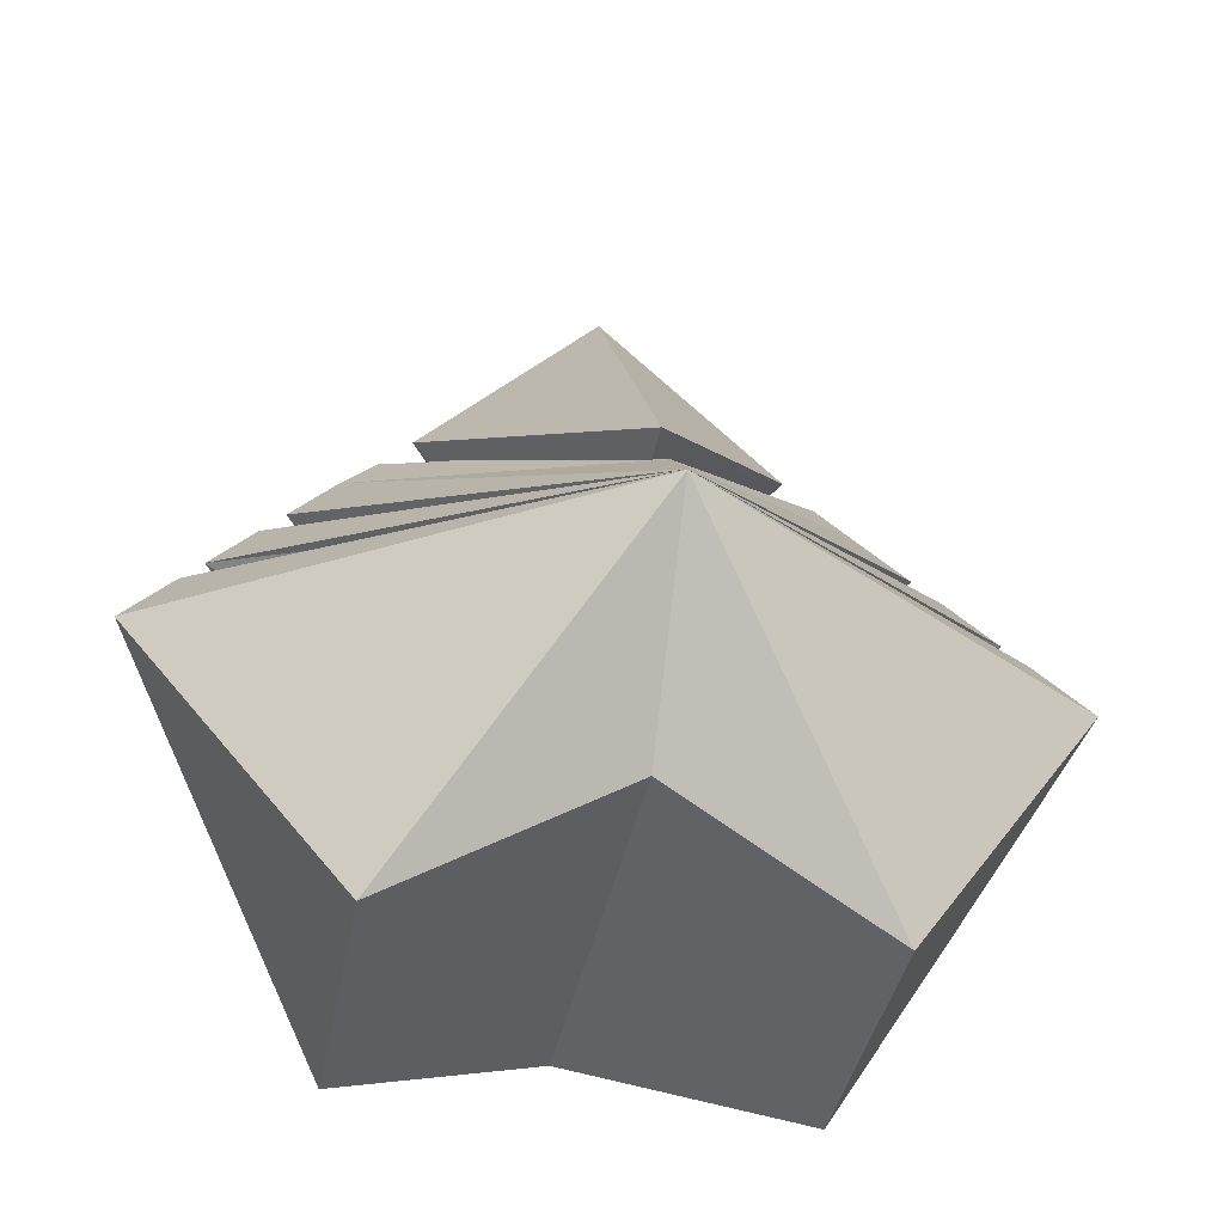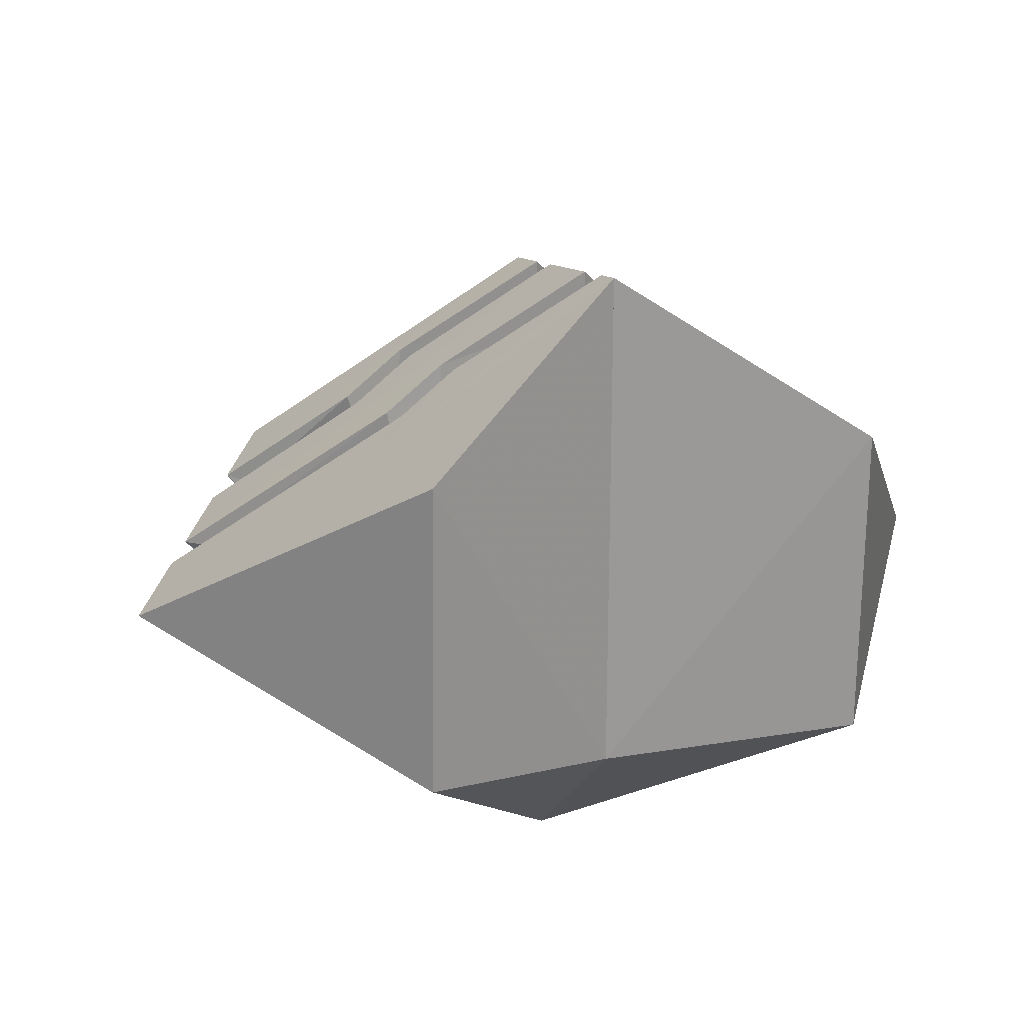
<metadata>
{"format":"obj","ext":"obj","renderer":"f3d","projection":"perspective","resolution":1024,"background":"white","views":[{"elev":-36.0,"azim":169.9,"up":"+Y"},{"elev":19.7,"azim":-20.0,"up":"+Z"}]}
</metadata>
<code>
g default
v 0.01513 17.49 -88.66
v 0.01711 20.91 -90.48
v 3.566 16.95 -91.3
v 0.0124 17.86 -89.26
v 0.01233 16.71 -88.54
v 2.612 18.22 -90.79
v 2.825 17.94 -90.9
v 0.008222 15.57 -88.37
v 3.154 17.5 -91.08
v 2.411 18.11 -90.83
v -3.551 16.95 -91.3
v -2.403 18.48 -90.68
v -2.81 17.94 -90.9
v -2.969 17.72 -90.99
v -0.9744 17.79 -89.48
v -1.464 17.79 -89.85
v -2.215 18.35 -90.73
v -1.411 17.8 -90.01
v -0.9849 17.8 -89.68
v 0.007279 15.3 -88.33
v 0.01513 17.49 -88.66
v 0.01513 17.49 -88.66
v 0.01513 17.49 -88.66
v 0.01711 20.91 -90.48
v -0.002441 15.3 -92.46
v -0.002441 15.3 -92.46
v -0.002441 15.3 -92.46
v -0.002441 15.3 -92.46
v -0.002441 15.3 -92.46
v -0.002441 15.3 -92.46
v -0.002441 16.82 -93.76
v -0.002441 16.82 -93.76
v -0.002441 16.82 -93.76
v -0.002441 16.82 -93.76
v -0.002441 16.82 -93.76
v -0.002441 16.82 -93.76
v 0.003562 18.35 -89.21
v 0.003562 18.35 -89.21
v 0.01507 17.92 -88.9
v -0.002442 17.84 -92.94
v -0.002441 17.33 -93.22
v -0.002441 17.33 -93.22
v 0.03403 18.28 -89.49
v 0.03403 18.28 -89.49
v 0.0124 17.86 -89.26
v 0.0124 17.86 -89.26
v -0.001598 17.38 -92.77
v -0.001598 17.38 -92.77
v -0.001598 17.38 -92.77
v -0.001598 17.38 -92.77
v -0.001598 17.38 -92.77
v -0.001598 17.86 -92.56
v -0.001598 17.86 -92.56
v -0.001598 17.86 -92.56
v -0.001598 17.86 -92.56
v -0.001598 17.86 -92.56
v -0.001598 17.86 -92.56
v -0.001598 17.86 -92.56
v 0.01343 17.02 -88.59
v 0.01343 17.02 -88.59
v 0.01233 16.71 -88.54
v 0.009493 15.92 -88.42
v 0.008222 15.57 -88.37
v 0.008065 16.72 -88.87
v 0.008065 16.72 -88.87
v 0.008065 16.72 -88.87
v 0.009026 17.02 -88.91
v 0.009026 17.02 -88.91
v 0.009026 17.02 -88.91
v 0.009026 17.02 -88.91
v 0.009026 17.02 -88.91
v 0.004497 15.58 -88.72
v 0.004497 15.58 -88.72
v 0.005604 15.93 -88.77
v 0.005604 15.93 -88.77
v 0.005604 15.93 -88.77
v 0.005604 15.93 -88.77
v 0.005604 15.93 -88.77
v 0.01711 20.91 -90.48
v 1.483 19.47 -90.48
v -0.002442 17.84 -92.94
v 0.01711 20.91 -90.48
v 0.003562 18.35 -89.21
v 1.483 19.47 -90.48
v 0.0124 17.86 -89.26
v 1.565 19.08 -90.49
v 0.03403 18.28 -89.49
v 0.03403 18.28 -89.49
v 1.565 19.08 -90.49
v 1.334 19.3 -90.49
v -0.001598 17.38 -92.77
v -0.001598 17.86 -92.56
v 1.565 19.08 -90.49
v 1.565 19.08 -90.49
v -0.001598 17.86 -92.56
v 1.334 19.3 -90.49
v 1.483 19.47 -90.48
v 0.003562 18.35 -89.21
v 1.334 19.3 -90.49
v 1.334 19.3 -90.49
v 0.003562 18.35 -89.21
v 0.03403 18.28 -89.49
v -0.002442 17.84 -92.94
v 1.483 19.47 -90.48
v -0.001598 17.86 -92.56
v -0.001598 17.86 -92.56
v 1.483 19.47 -90.48
v 1.334 19.3 -90.49
v 1.73 19.23 -90.47
v 1.565 19.08 -90.49
v 0.01507 17.92 -88.9
v 0.01507 17.92 -88.9
v 1.565 19.08 -90.49
v 0.0124 17.86 -89.26
v -0.002441 17.33 -93.22
v -0.001598 17.38 -92.77
v 1.73 19.23 -90.47
v 1.73 19.23 -90.47
v -0.001598 17.38 -92.77
v 1.565 19.08 -90.49
v 1.73 19.23 -90.47
v 0.01507 17.92 -88.9
v 2.028 19 -90.48
v 2.028 19 -90.48
v 0.01507 17.92 -88.9
v 0.01513 17.49 -88.66
v 1.828 14.42 -92.05
v 3.566 16.95 -91.3
v 1.821 14.35 -89.54
v 1.149 18.01 -89.63
v 0.01513 17.49 -88.66
v 0.01343 17.02 -88.59
v 1.149 18.01 -89.63
v 0.01343 17.02 -88.59
v 0.9891 17.79 -89.48
v 1.149 18.01 -89.63
v 0.9891 17.79 -89.48
v 1.479 17.79 -89.85
v 1.149 18.01 -89.63
v 1.479 17.79 -89.85
v 2.417 18.48 -90.68
v 1.149 18.01 -89.63
v 2.417 18.48 -90.68
v 2.21 18.75 -90.57
v 1.149 18.01 -89.63
v 2.21 18.75 -90.57
v 2.028 19 -90.48
v 1.149 18.01 -89.63
v 2.028 19 -90.48
v 0.01513 17.49 -88.66
v -0.002441 16.82 -93.76
v 1.828 14.42 -92.05
v -0.002441 15.3 -92.46
v 1.73 19.23 -90.47
v 2.028 19 -90.48
v -0.002441 17.33 -93.22
v -0.002441 17.33 -93.22
v 2.028 19 -90.48
v -0.002441 16.82 -93.76
v 3.566 16.95 -91.3
v 1.828 14.42 -92.05
v -0.002441 16.82 -93.76
v 1.39 17.1 -89.67
v 0.009493 15.92 -88.42
v 0.9949 16.63 -89.29
v 1.39 17.1 -89.67
v 0.9949 16.63 -89.29
v 1.469 16.63 -89.66
v 1.39 17.1 -89.67
v 1.469 16.63 -89.66
v 2.984 17.72 -90.99
v 1.39 17.1 -89.67
v 2.984 17.72 -90.99
v 2.825 17.94 -90.9
v 1.39 17.1 -89.67
v 2.825 17.94 -90.9
v 2.612 18.22 -90.79
v 1.39 17.1 -89.67
v 2.612 18.22 -90.79
v 1.495 17.44 -89.81
v 1.39 17.1 -89.67
v 1.495 17.44 -89.81
v 1.011 17.45 -89.44
v 1.39 17.1 -89.67
v 1.011 17.45 -89.44
v 0.01233 16.71 -88.54
v 1.39 17.1 -89.67
v 0.01233 16.71 -88.54
v 0.009493 15.92 -88.42
v 0.007279 15.3 -88.33
v -0.002441 15.3 -92.46
v 1.821 14.35 -89.54
v 1.821 14.35 -89.54
v -0.002441 15.3 -92.46
v 1.828 14.42 -92.05
v -0.002441 16.82 -93.76
v 2.028 19 -90.48
v 2.21 18.75 -90.57
v 2.417 18.48 -90.68
v 1.177 17.57 -89.81
v 1.506 17.44 -89.97
v 2.411 18.11 -90.83
v 1.177 17.57 -89.81
v 2.411 18.11 -90.83
v 2.23 18.35 -90.73
v 1.177 17.57 -89.81
v 2.23 18.35 -90.73
v 1.425 17.8 -90.01
v 1.177 17.57 -89.81
v 1.425 17.8 -90.01
v 0.9996 17.8 -89.68
v 1.177 17.57 -89.81
v 0.9996 17.8 -89.68
v 0.009026 17.02 -88.91
v 1.177 17.57 -89.81
v 0.009026 17.02 -88.91
v 0.008065 16.72 -88.87
v 1.177 17.57 -89.81
v 0.008065 16.72 -88.87
v 1.012 17.45 -89.65
v 1.177 17.57 -89.81
v 1.012 17.45 -89.65
v 1.506 17.44 -89.97
v 1.462 16.6 -89.87
v 1.451 16.28 -89.78
v 2.994 17.39 -91.08
v 1.462 16.6 -89.87
v 2.994 17.39 -91.08
v 2.8 17.6 -91
v 1.462 16.6 -89.87
v 2.8 17.6 -91
v 1.444 16.62 -89.84
v 1.462 16.6 -89.87
v 1.444 16.62 -89.84
v 1.009 16.63 -89.53
v 1.462 16.6 -89.87
v 1.009 16.63 -89.53
v 0.005604 15.93 -88.77
v 1.462 16.6 -89.87
v 0.005604 15.93 -88.77
v 0.004497 15.58 -88.72
v 1.462 16.6 -89.87
v 0.004497 15.58 -88.72
v 1.006 16.29 -89.48
v 1.462 16.6 -89.87
v 1.006 16.29 -89.48
v 1.451 16.28 -89.78
v 1.866 15.91 -89.84
v 0.008222 15.57 -88.37
v 0.007279 15.3 -88.33
v 1.866 15.91 -89.84
v 0.007279 15.3 -88.33
v 1.821 14.35 -89.54
v 1.866 15.91 -89.84
v 1.821 14.35 -89.54
v 3.566 16.95 -91.3
v 1.866 15.91 -89.84
v 3.566 16.95 -91.3
v 3.154 17.5 -91.08
v 1.866 15.91 -89.84
v 3.154 17.5 -91.08
v 1.456 16.28 -89.59
v 1.866 15.91 -89.84
v 1.456 16.28 -89.59
v 1.002 16.29 -89.25
v 1.866 15.91 -89.84
v 1.002 16.29 -89.25
v 0.008222 15.57 -88.37
v 1.479 17.79 -89.85
v 0.9891 17.79 -89.48
v 0.9996 17.8 -89.68
v 1.425 17.8 -90.01
v 0.01343 17.02 -88.59
v 0.009026 17.02 -88.91
v 0.9891 17.79 -89.48
v 0.9891 17.79 -89.48
v 0.009026 17.02 -88.91
v 0.9996 17.8 -89.68
v 0.01233 16.71 -88.54
v 1.011 17.45 -89.44
v 0.008065 16.72 -88.87
v 0.008065 16.72 -88.87
v 1.011 17.45 -89.44
v 1.012 17.45 -89.65
v 1.011 17.45 -89.44
v 1.495 17.44 -89.81
v 1.506 17.44 -89.97
v 1.012 17.45 -89.65
v 1.469 16.63 -89.66
v 0.9949 16.63 -89.29
v 1.009 16.63 -89.53
v 1.444 16.62 -89.84
v 0.009493 15.92 -88.42
v 0.005604 15.93 -88.77
v 0.9949 16.63 -89.29
v 0.9949 16.63 -89.29
v 0.005604 15.93 -88.77
v 1.009 16.63 -89.53
v 0.008222 15.57 -88.37
v 1.002 16.29 -89.25
v 0.004497 15.58 -88.72
v 0.004497 15.58 -88.72
v 1.002 16.29 -89.25
v 1.006 16.29 -89.48
v 1.002 16.29 -89.25
v 1.456 16.28 -89.59
v 1.451 16.28 -89.78
v 1.006 16.29 -89.48
v 0.01711 20.91 -90.48
v -0.002442 17.84 -92.94
v -1.468 19.47 -90.48
v 0.01711 20.91 -90.48
v -1.468 19.47 -90.48
v 0.003562 18.35 -89.21
v -1.32 19.3 -90.49
v -1.551 19.08 -90.49
v 0.03403 18.28 -89.49
v 0.03403 18.28 -89.49
v -1.551 19.08 -90.49
v 0.0124 17.86 -89.26
v -1.32 19.3 -90.49
v -0.001598 17.86 -92.56
v -1.551 19.08 -90.49
v -1.551 19.08 -90.49
v -0.001598 17.86 -92.56
v -0.001598 17.38 -92.77
v -1.468 19.47 -90.48
v -1.32 19.3 -90.49
v 0.003562 18.35 -89.21
v 0.003562 18.35 -89.21
v -1.32 19.3 -90.49
v 0.03403 18.28 -89.49
v -0.002442 17.84 -92.94
v -0.001598 17.86 -92.56
v -1.468 19.47 -90.48
v -1.468 19.47 -90.48
v -0.001598 17.86 -92.56
v -1.32 19.3 -90.49
v 0.0124 17.86 -89.26
v -1.551 19.08 -90.49
v 0.01507 17.92 -88.9
v 0.01507 17.92 -88.9
v -1.551 19.08 -90.49
v -1.715 19.23 -90.47
v -1.551 19.08 -90.49
v -0.001598 17.38 -92.77
v -1.715 19.23 -90.47
v -1.715 19.23 -90.47
v -0.001598 17.38 -92.77
v -0.002441 17.33 -93.22
v 0.01513 17.49 -88.66
v 0.01507 17.92 -88.9
v -2.013 19 -90.48
v -2.013 19 -90.48
v 0.01507 17.92 -88.9
v -1.715 19.23 -90.47
v -1.813 14.42 -92.05
v -1.807 14.35 -89.54
v -3.551 16.95 -91.3
v -1.128 18.01 -89.63
v 0.01513 17.49 -88.66
v -2.013 19 -90.48
v -1.128 18.01 -89.63
v -2.013 19 -90.48
v -2.195 18.75 -90.57
v -1.128 18.01 -89.63
v -2.195 18.75 -90.57
v -2.403 18.48 -90.68
v -1.128 18.01 -89.63
v -2.403 18.48 -90.68
v -1.464 17.79 -89.85
v -1.128 18.01 -89.63
v -1.464 17.79 -89.85
v -0.9744 17.79 -89.48
v -1.128 18.01 -89.63
v -0.9744 17.79 -89.48
v 0.01343 17.02 -88.59
v -1.128 18.01 -89.63
v 0.01343 17.02 -88.59
v 0.01513 17.49 -88.66
v -0.002441 16.82 -93.76
v -0.002441 15.3 -92.46
v -1.813 14.42 -92.05
v -0.002441 16.82 -93.76
v -2.013 19 -90.48
v -0.002441 17.33 -93.22
v -0.002441 17.33 -93.22
v -2.013 19 -90.48
v -1.715 19.23 -90.47
v -3.551 16.95 -91.3
v -0.002441 16.82 -93.76
v -1.813 14.42 -92.05
v -1.373 17.1 -89.67
v 0.009493 15.92 -88.42
v 0.01233 16.71 -88.54
v -1.373 17.1 -89.67
v 0.01233 16.71 -88.54
v -0.9965 17.45 -89.44
v -1.373 17.1 -89.67
v -0.9965 17.45 -89.44
v -1.48 17.44 -89.81
v -1.373 17.1 -89.67
v -1.48 17.44 -89.81
v -2.597 18.22 -90.79
v -1.373 17.1 -89.67
v -2.597 18.22 -90.79
v -2.81 17.94 -90.9
v -1.373 17.1 -89.67
v -2.81 17.94 -90.9
v -2.969 17.72 -90.99
v -1.373 17.1 -89.67
v -2.969 17.72 -90.99
v -1.455 16.63 -89.66
v -1.373 17.1 -89.67
v -1.455 16.63 -89.66
v -0.9802 16.63 -89.29
v -1.373 17.1 -89.67
v -0.9802 16.63 -89.29
v 0.009493 15.92 -88.42
v -1.813 14.42 -92.05
v -0.002441 15.3 -92.46
v -1.807 14.35 -89.54
v -1.807 14.35 -89.54
v -0.002441 15.3 -92.46
v 0.007279 15.3 -88.33
v -0.002441 16.82 -93.76
v -2.403 18.48 -90.68
v -2.195 18.75 -90.57
v -2.013 19 -90.48
v -1.161 17.57 -89.81
v -1.491 17.44 -89.97
v -0.9977 17.45 -89.65
v -1.161 17.57 -89.81
v -0.9977 17.45 -89.65
v 0.008065 16.72 -88.87
v -1.161 17.57 -89.81
v 0.008065 16.72 -88.87
v 0.009026 17.02 -88.91
v -1.161 17.57 -89.81
v 0.009026 17.02 -88.91
v -0.9849 17.8 -89.68
v -1.161 17.57 -89.81
v -0.9849 17.8 -89.68
v -1.411 17.8 -90.01
v -1.161 17.57 -89.81
v -1.411 17.8 -90.01
v -2.215 18.35 -90.73
v -1.161 17.57 -89.81
v -2.215 18.35 -90.73
v -2.396 18.11 -90.83
v -1.161 17.57 -89.81
v -2.396 18.11 -90.83
v -1.491 17.44 -89.97
v -1.449 16.6 -89.87
v -1.437 16.28 -89.78
v -0.9912 16.29 -89.48
v -1.449 16.6 -89.87
v -0.9912 16.29 -89.48
v 0.004497 15.58 -88.72
v -1.449 16.6 -89.87
v 0.004497 15.58 -88.72
v 0.005604 15.93 -88.77
v -1.449 16.6 -89.87
v 0.005604 15.93 -88.77
v -0.9941 16.63 -89.53
v -1.449 16.6 -89.87
v -0.9941 16.63 -89.53
v -1.429 16.62 -89.84
v -1.449 16.6 -89.87
v -1.429 16.62 -89.84
v -2.785 17.6 -91
v -1.449 16.6 -89.87
v -2.785 17.6 -91
v -2.979 17.39 -91.08
v -1.449 16.6 -89.87
v -2.979 17.39 -91.08
v -1.437 16.28 -89.78
v -1.851 15.91 -89.84
v 0.008222 15.57 -88.37
v -0.9876 16.29 -89.25
v -1.851 15.91 -89.84
v -0.9876 16.29 -89.25
v -1.442 16.28 -89.59
v -1.851 15.91 -89.84
v -1.442 16.28 -89.59
v -3.14 17.5 -91.08
v -1.851 15.91 -89.84
v -3.14 17.5 -91.08
v -3.551 16.95 -91.3
v -1.851 15.91 -89.84
v -3.551 16.95 -91.3
v -1.807 14.35 -89.54
v -1.851 15.91 -89.84
v -1.807 14.35 -89.54
v 0.007279 15.3 -88.33
v -1.851 15.91 -89.84
v 0.007279 15.3 -88.33
v 0.008222 15.57 -88.37
v 0.01233 16.71 -88.54
v 0.008065 16.72 -88.87
v -0.9965 17.45 -89.44
v -0.9965 17.45 -89.44
v 0.008065 16.72 -88.87
v -0.9977 17.45 -89.65
v -0.9965 17.45 -89.44
v -0.9977 17.45 -89.65
v -1.491 17.44 -89.97
v -1.48 17.44 -89.81
v -1.455 16.63 -89.66
v -1.429 16.62 -89.84
v -0.9941 16.63 -89.53
v -0.9802 16.63 -89.29
v -0.9941 16.63 -89.53
v 0.005604 15.93 -88.77
v -0.9802 16.63 -89.29
v -0.9802 16.63 -89.29
v 0.005604 15.93 -88.77
v 0.009493 15.92 -88.42
v 0.008222 15.57 -88.37
v 0.004497 15.58 -88.72
v -0.9876 16.29 -89.25
v -0.9876 16.29 -89.25
v 0.004497 15.58 -88.72
v -0.9912 16.29 -89.48
v -0.9876 16.29 -89.25
v -0.9912 16.29 -89.48
v -1.437 16.28 -89.78
v -1.442 16.28 -89.59
v 2.612 18.22 -90.79
v 2.984 17.72 -90.99
v -2.597 18.22 -90.79
v -3.14 17.5 -91.08
v 0.03186 16.77 -93.41
v 2.8 17.6 -91
v 2.994 17.39 -91.08
v 2.23 18.35 -90.73
v 2.411 18.11 -90.83
v 0.02697 16.82 -93.6
v 2.612 18.22 -90.79
v 2.411 18.11 -90.83
v 1.495 17.44 -89.81
v 1.495 17.44 -89.81
v 2.411 18.11 -90.83
v 1.506 17.44 -89.97
v 2.417 18.48 -90.68
v 1.479 17.79 -89.85
v 2.23 18.35 -90.73
v 2.23 18.35 -90.73
v 1.479 17.79 -89.85
v 1.425 17.8 -90.01
v -0.002441 16.82 -93.76
v 2.984 17.72 -90.99
v 0.03186 16.77 -93.41
v 0.03186 16.77 -93.41
v 2.984 17.72 -90.99
v 2.8 17.6 -91
v -0.002441 16.82 -93.76
v 0.03186 16.77 -93.41
v 3.154 17.5 -91.08
v 3.154 17.5 -91.08
v 0.03186 16.77 -93.41
v 2.994 17.39 -91.08
v 3.154 17.5 -91.08
v 2.994 17.39 -91.08
v 1.456 16.28 -89.59
v 1.456 16.28 -89.59
v 2.994 17.39 -91.08
v 1.451 16.28 -89.78
v 2.984 17.72 -90.99
v 1.469 16.63 -89.66
v 2.8 17.6 -91
v 2.8 17.6 -91
v 1.469 16.63 -89.66
v 1.444 16.62 -89.84
v 2.411 18.11 -90.83
v -0.002441 16.82 -93.76
v 0.02697 16.82 -93.6
v 2.417 18.48 -90.68
v 2.23 18.35 -90.73
v -0.002441 16.82 -93.76
v -0.002441 16.82 -93.76
v 2.23 18.35 -90.73
v 0.02697 16.82 -93.6
v -2.396 18.11 -90.83
v -2.215 18.35 -90.73
v -0.02925 16.77 -93.41
v -0.02925 16.77 -93.41
v -2.979 17.39 -91.08
v -2.785 17.6 -91
v -2.396 18.11 -90.83
v -0.02925 16.77 -93.41
v -2.597 18.22 -90.79
v -2.597 18.22 -90.79
v -0.02925 16.77 -93.41
v -0.002441 16.82 -93.76
v -0.002441 16.82 -93.76
v -0.02925 16.77 -93.41
v -2.403 18.48 -90.68
v -2.403 18.48 -90.68
v -0.02925 16.77 -93.41
v -2.215 18.35 -90.73
v -1.491 17.44 -89.97
v -2.396 18.11 -90.83
v -1.48 17.44 -89.81
v -1.48 17.44 -89.81
v -2.396 18.11 -90.83
v -2.597 18.22 -90.79
v -0.002441 16.82 -93.76
v -0.02925 16.77 -93.41
v -2.969 17.72 -90.99
v -2.969 17.72 -90.99
v -0.02925 16.77 -93.41
v -2.785 17.6 -91
v -2.979 17.39 -91.08
v -0.02925 16.77 -93.41
v -3.14 17.5 -91.08
v -3.14 17.5 -91.08
v -0.02925 16.77 -93.41
v -0.002441 16.82 -93.76
v -1.437 16.28 -89.78
v -2.979 17.39 -91.08
v -1.442 16.28 -89.59
v -1.442 16.28 -89.59
v -2.979 17.39 -91.08
v -3.14 17.5 -91.08
v -2.969 17.72 -90.99
v -2.785 17.6 -91
v -1.455 16.63 -89.66
v -1.455 16.63 -89.66
v -2.785 17.6 -91
v -1.429 16.62 -89.84
g group55 group54 group53 polySurface5_0_0_0_0
f 79 80 81
f 82 83 84
f 85 86 87
f 88 89 90
f 91 92 93
f 94 95 96
f 97 98 99
f 100 101 102
f 103 104 105
f 106 107 108
f 109 110 111
f 112 113 114
f 115 116 117
f 118 119 120
f 121 122 123
f 124 125 126
f 127 128 129
f 130 131 132
f 133 134 135
f 136 137 138
f 139 140 141
f 142 143 144
f 145 146 147
f 148 149 150
f 151 152 153
f 154 155 156
f 157 158 159
f 160 161 162
f 163 164 165
f 166 167 168
f 169 170 171
f 172 173 174
f 175 176 177
f 178 179 180
f 181 182 183
f 184 185 186
f 187 188 189
f 190 191 192
f 193 194 195
f 197 198 196
f 196 198 199
f 35 9 3
f 533 534 535
f 6 7 34
f 34 7 530
f 40 58 2
f 24 57 37
f 38 56 43
f 62 5 78
f 61 66 77
f 20 8 30
f 63 72 29
f 60 23 70
f 73 76 28
f 36 27 41
f 42 25 51
f 26 74 50
f 75 64 49
f 65 69 47
f 48 67 55
f 68 22 54
f 39 46 1
f 21 4 52
f 45 44 53
f 200 201 202
f 203 204 205
f 206 207 208
f 209 210 211
f 212 213 214
f 215 216 217
f 218 219 220
f 221 222 223
f 224 225 226
f 227 228 229
f 230 231 232
f 233 234 235
f 236 237 238
f 239 240 241
f 242 243 244
f 245 246 247
f 248 249 250
f 251 252 253
f 254 255 256
f 257 258 259
f 260 261 262
f 263 264 265
f 266 267 268
f 536 537 538
f 539 540 541
f 542 543 544
f 545 546 547
f 548 549 550
f 269 270 271 272
f 273 274 275
f 276 277 278
f 279 280 281
f 282 283 284
f 285 286 288
f 288 286 287
f 551 552 553
f 554 555 556
f 557 558 559
f 560 561 562
f 563 564 565
f 566 567 568
f 569 570 571
f 572 573 574
f 289 290 291 292
f 293 294 295
f 296 297 298
f 299 300 301
f 302 303 304
f 305 306 308
f 308 306 307
f 529 31 10
f 575 576 577
f 578 579 580
f 581 582 583
f 309 310 311
f 312 313 314
f 315 316 317
f 318 319 320
f 321 322 323
f 324 325 326
f 327 328 329
f 330 331 332
f 333 334 335
f 336 337 338
f 339 340 341
f 342 343 344
f 345 346 347
f 348 349 350
f 351 352 353
f 354 355 356
f 357 358 359
f 360 361 362
f 363 364 365
f 366 367 368
f 369 370 371
f 372 373 374
f 375 376 377
f 378 379 380
f 381 382 383
f 384 385 386
f 387 388 389
f 390 391 392
f 393 394 395
f 396 397 398
f 399 400 401
f 402 403 404
f 405 406 407
f 408 409 410
f 411 412 413
f 414 415 416
f 417 418 419
f 420 421 422
f 423 424 425
f 426 427 428 429
f 33 11 532
f 584 585 586
f 587 588 589
f 531 32 13
f 32 14 13
f 430 431 432
f 433 434 435
f 436 437 438
f 439 440 441
f 442 443 444
f 445 446 447
f 448 449 450
f 451 452 453
f 454 455 456
f 457 458 459
f 460 461 462
f 463 464 465
f 466 467 468
f 469 470 471
f 472 473 474
f 475 476 477
f 478 479 480
f 481 482 483
f 484 485 486
f 487 488 489
f 490 491 492
f 493 494 495
f 496 497 498
f 590 591 592
f 593 594 595
f 596 597 598
f 599 600 601
f 602 603 604
f 605 606 607
f 12 17 16
f 16 17 18
f 16 18 19 15
f 15 19 71 59
f 499 500 501
f 502 503 504
f 505 506 508
f 508 506 507
f 608 609 610
f 611 612 613
f 614 615 616
f 617 618 619
f 620 621 622
f 623 624 625
f 626 627 628
f 629 630 631
f 509 510 511 512
f 513 514 515
f 516 517 518
f 519 520 521
f 522 523 524
f 525 526 528
f 528 526 527

</code>
